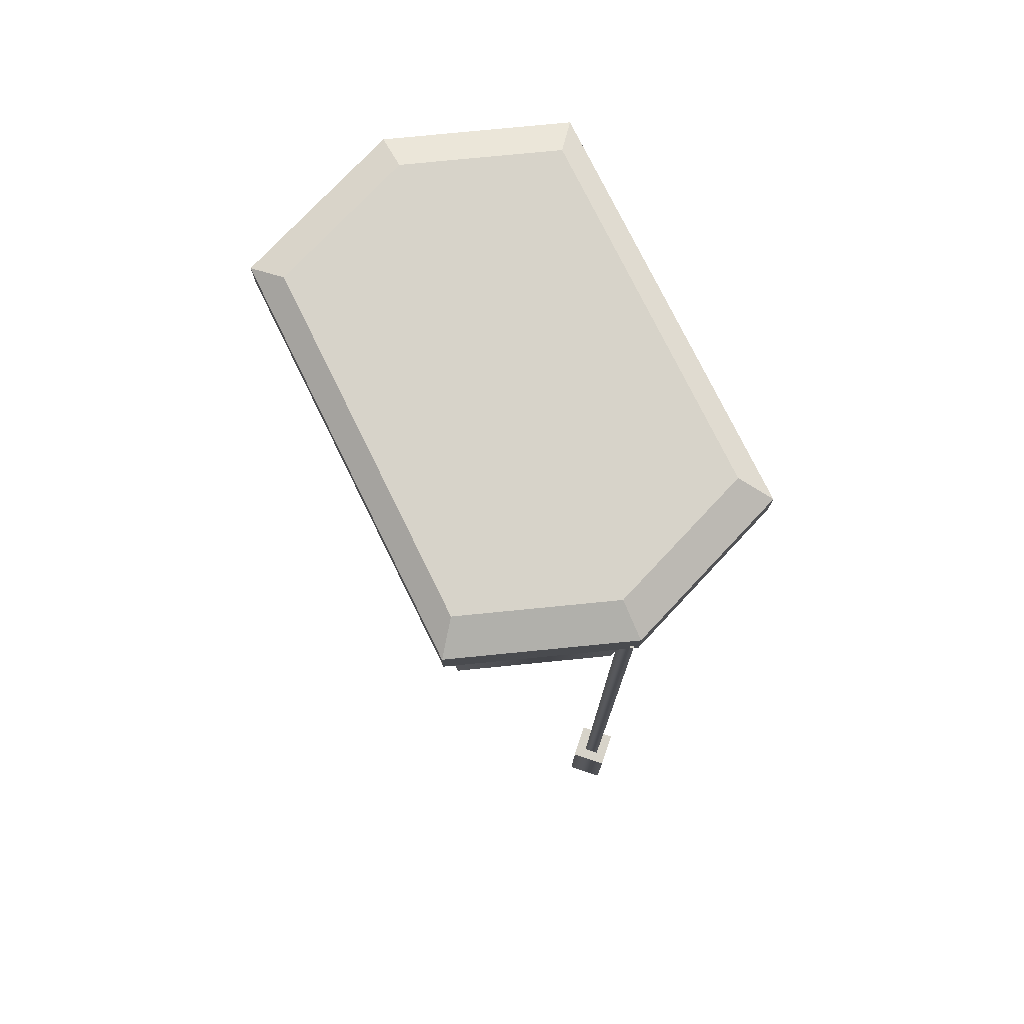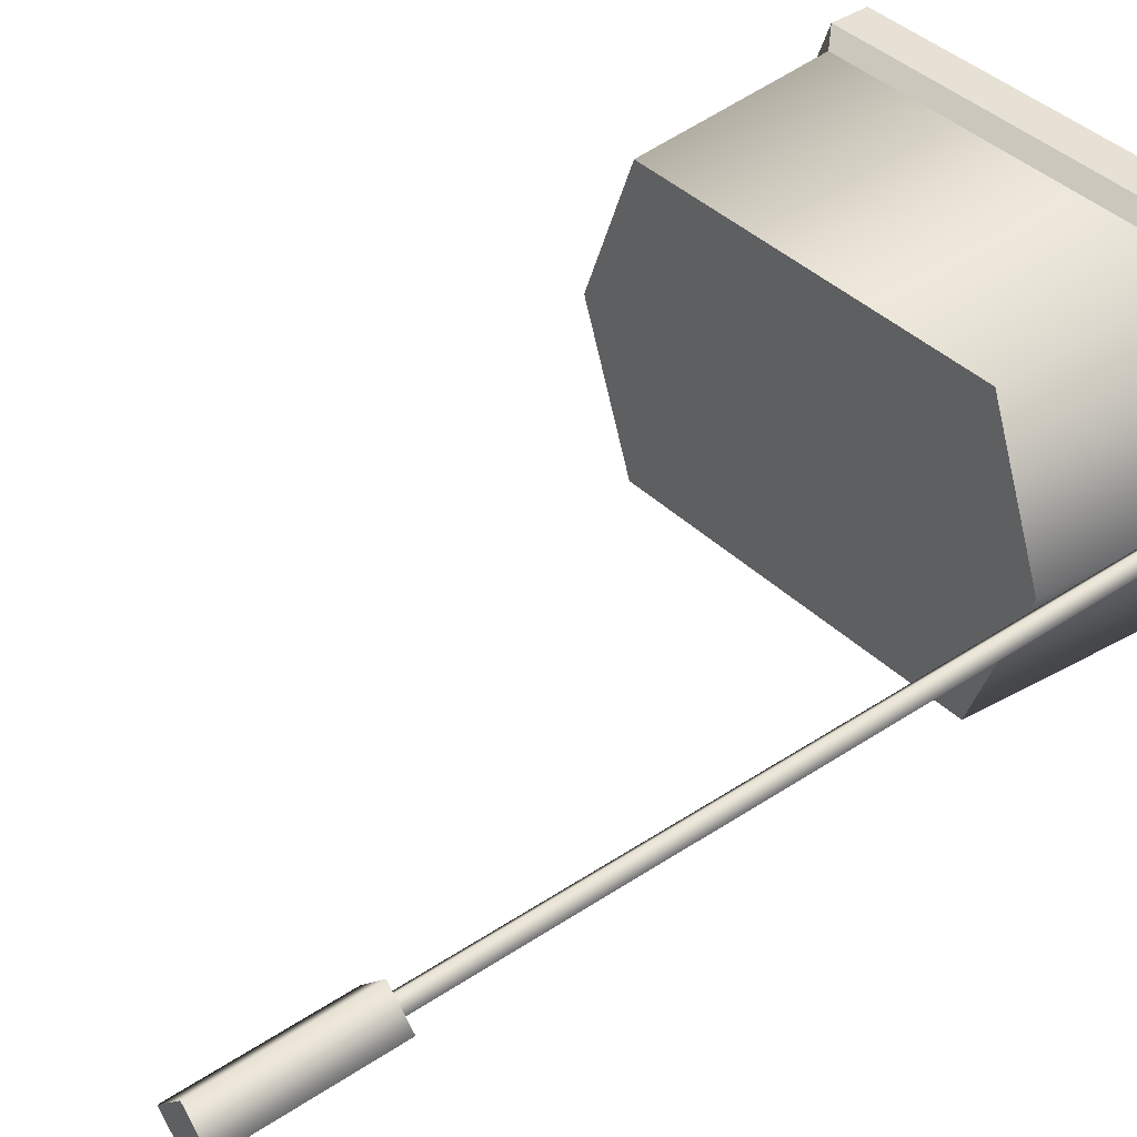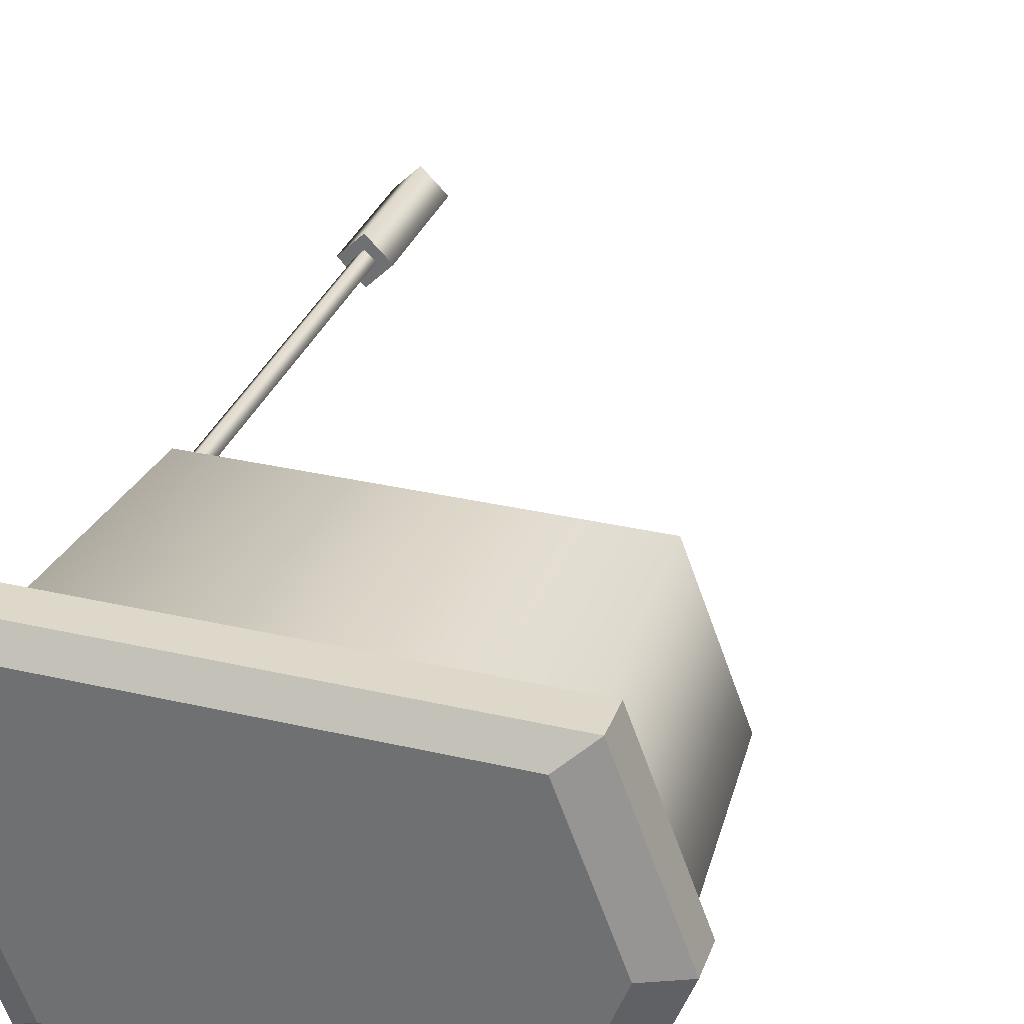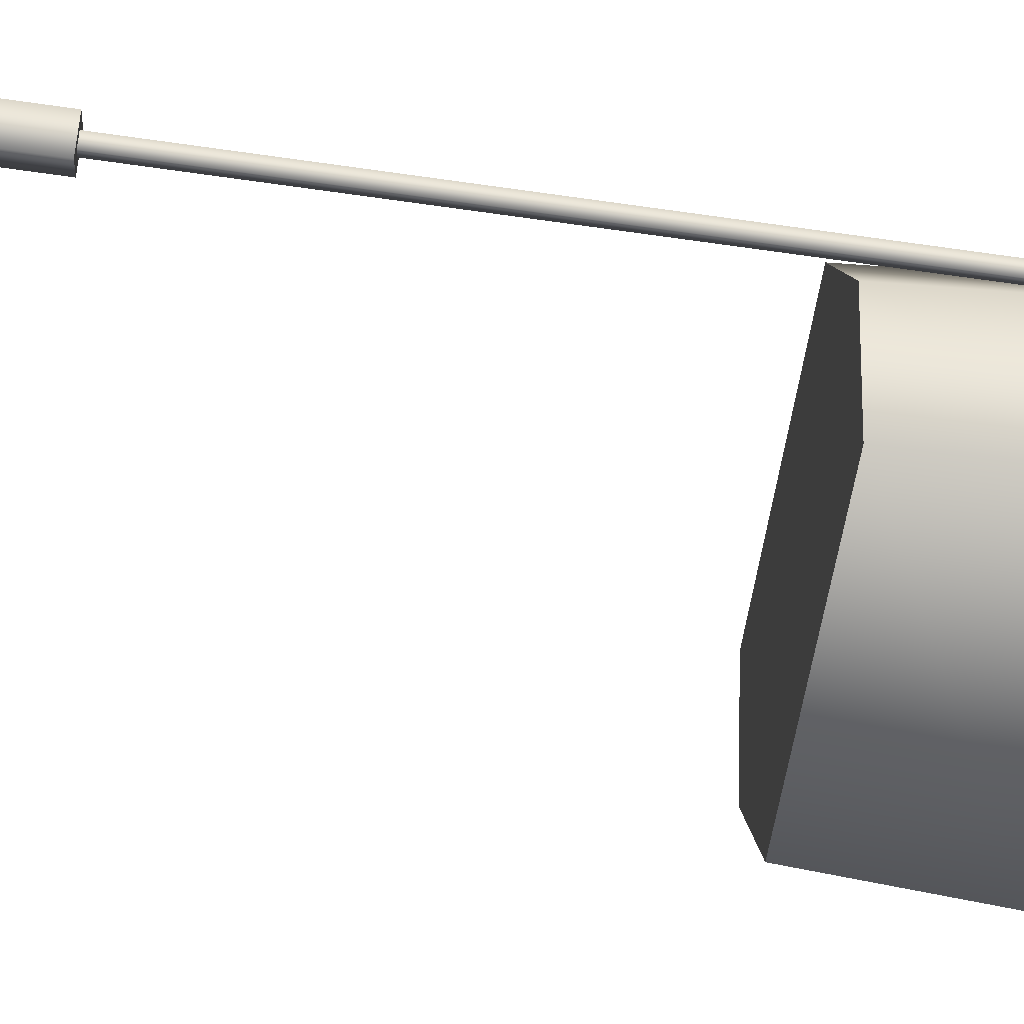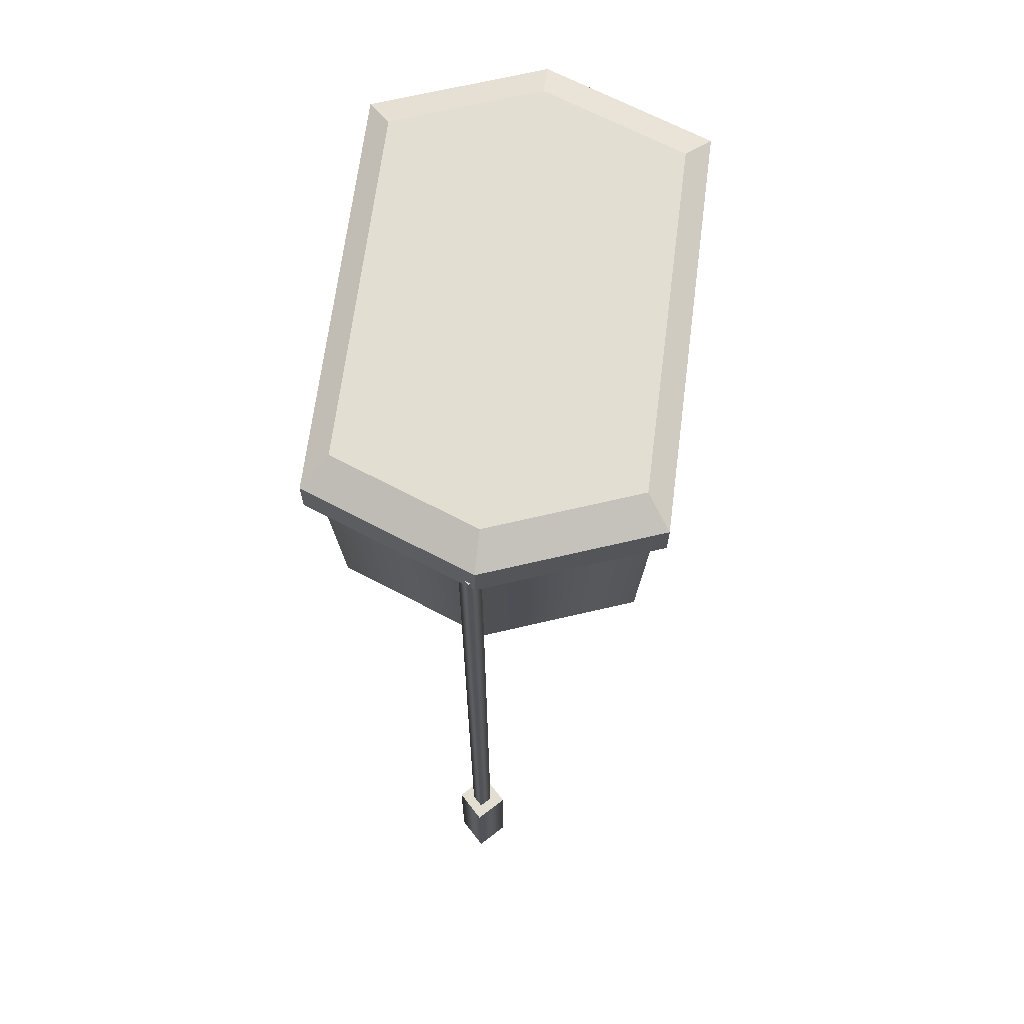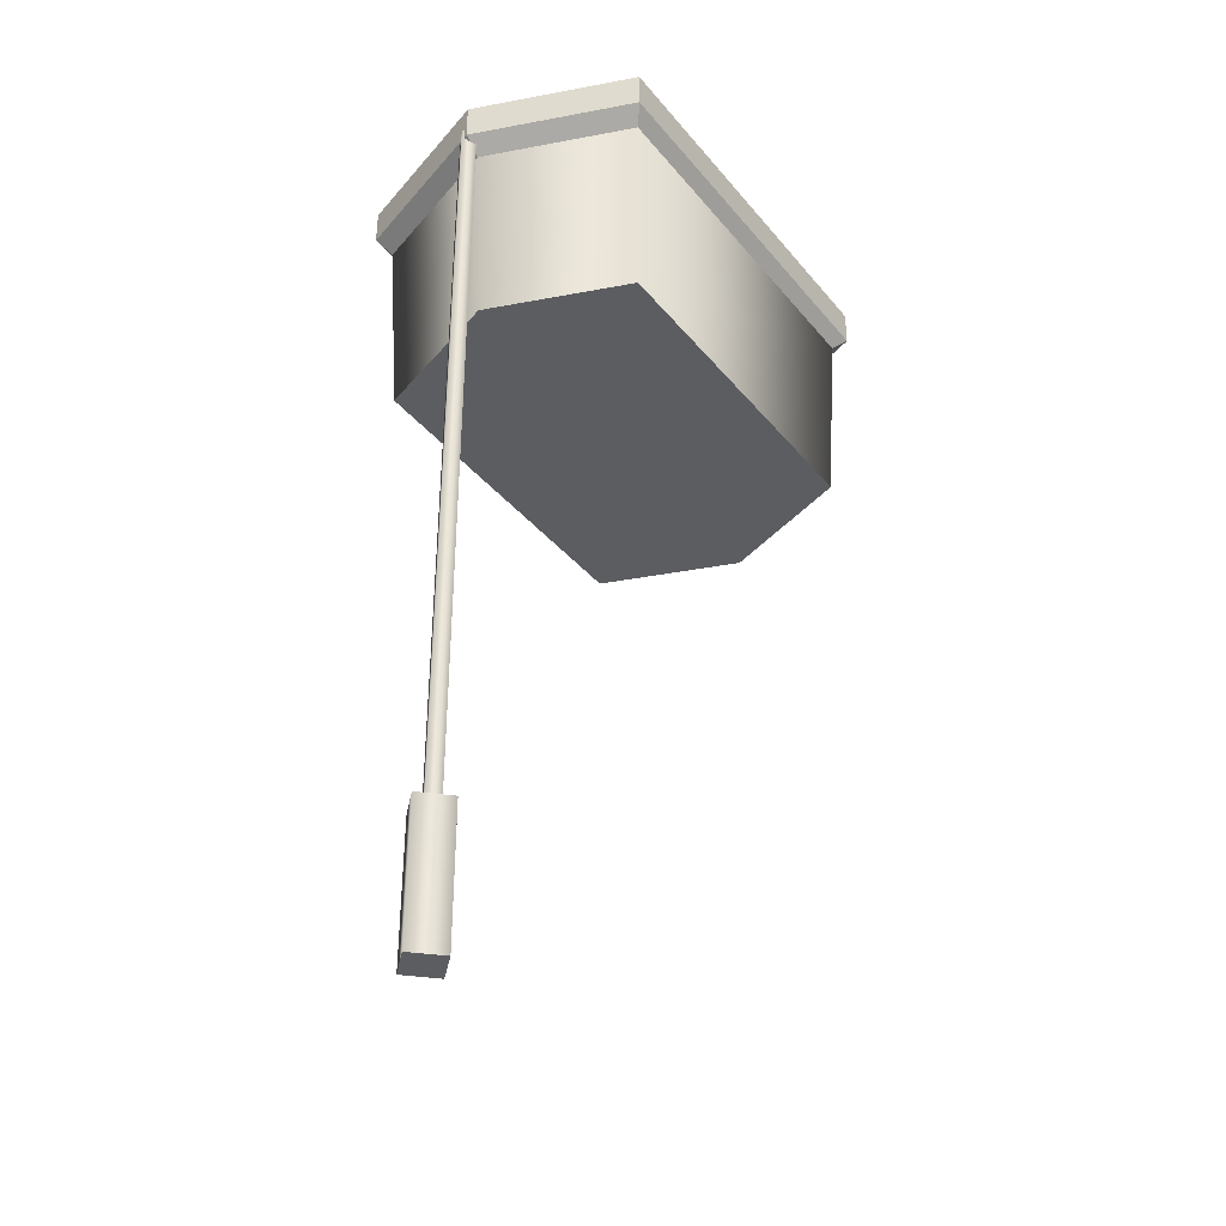
<metadata>
{"format":"obj","ext":"obj","renderer":"f3d","projection":"perspective","resolution":1024,"background":"white","views":[{"elev":76.3,"azim":63.8,"up":"+Y"},{"elev":39.3,"azim":50.0,"up":"+Z"},{"elev":31.6,"azim":-161.7,"up":"+Z"},{"elev":-60.0,"azim":81.6,"up":"+Z"},{"elev":67.4,"azim":97.3,"up":"+Y"},{"elev":-37.0,"azim":124.3,"up":"+Y"}]}
</metadata>
<code>
v  105.9 160.1 97.83
v  100.6 160.1 83.75
v  101.6 179.5 82.94
v  107.2 179.5 97.83
v  65.81 160.1 83.75
v  64.81 179.5 82.94
v  60.52 160.1 97.83
v  59.21 179.5 97.83
v  65.81 160.1 111.9
v  64.81 179.5 112.7
v  100.6 160.1 111.9
v  101.6 179.5 112.7
v  60.99 186.3 97.83
v  66.17 186.3 111.6
v  100.2 186.3 111.6
v  105.4 186.3 97.83
v  103 181 81.81
v  109 181 97.83
v  63.42 181 81.81
v  57.41 181 97.83
v  63.42 181 113.9
v  103 181 113.9
v  103 184.7 81.81
v  109 184.7 97.83
v  63.42 184.7 81.81
v  57.41 184.7 97.83
v  63.42 184.7 113.9
v  103 184.7 113.9
v  100.2 186.3 84.04
v  66.17 186.3 84.04
v  109 182.1 98.41
v  108 182.1 99.42
v  108 104.7 99.42
v  109 104.7 98.41
v  107 182.1 98.41
v  107 104.7 98.41
v  108 182.1 97.39
v  108 104.7 97.39
v  110.5 105.5 98.41
v  108 105.5 100.9
v  108 91.6 100.9
v  110.5 91.6 98.41
v  105.5 105.5 98.41
v  105.5 91.6 98.41
v  108 105.5 95.88
v  108 91.6 95.88
g wctartaly
f 1 2 3 4
f 2 5 6 3
f 5 7 8 6
f 7 9 10 8
f 9 11 12 10
f 11 1 4 12
f 9 7 1 11
f 13 14 15 16
f 4 3 17 18
f 3 6 19 17
f 6 8 20 19
f 8 10 21 20
f 10 12 22 21
f 12 4 18 22
f 18 17 23 24
f 17 19 25 23
f 19 20 26 25
f 20 21 27 26
f 21 22 28 27
f 22 18 24 28
f 29 30 13 16
f 5 2 1 7
f 24 23 29 16
f 23 25 30 29
f 25 26 13 30
f 26 27 14 13
f 27 28 15 14
f 28 24 16 15
f 31 32 33 34
f 32 35 36 33
f 35 37 38 36
f 37 31 34 38
f 35 32 31 37
f 33 36 38 34
f 39 40 41 42
f 40 43 44 41
f 43 45 46 44
f 45 39 42 46
f 43 40 39 45
f 41 44 46 42

</code>
